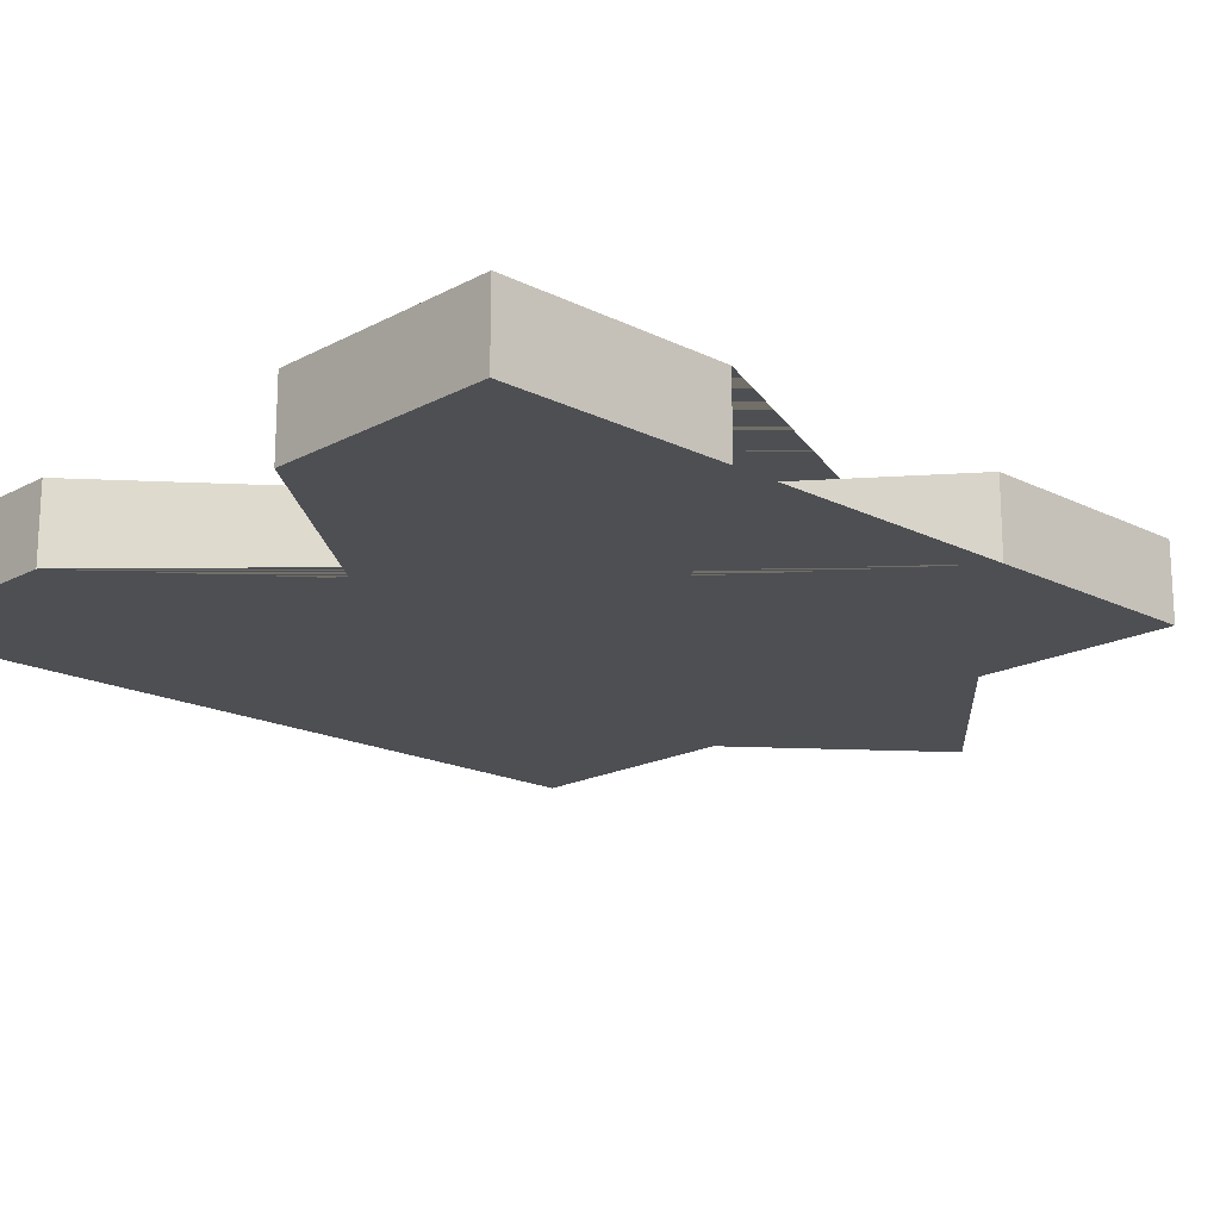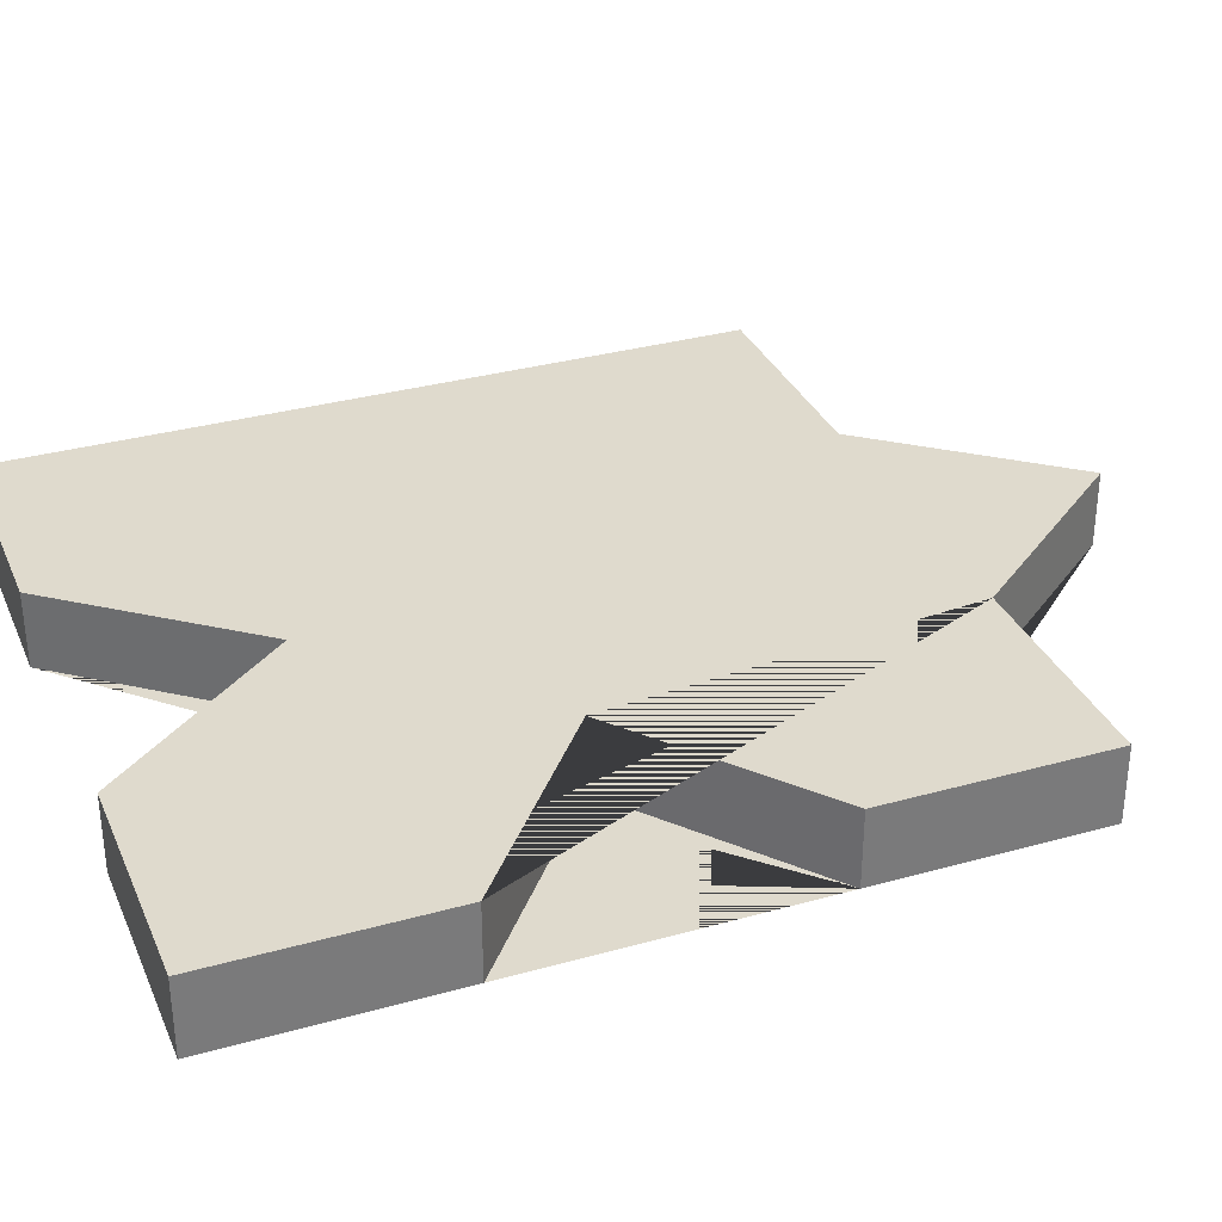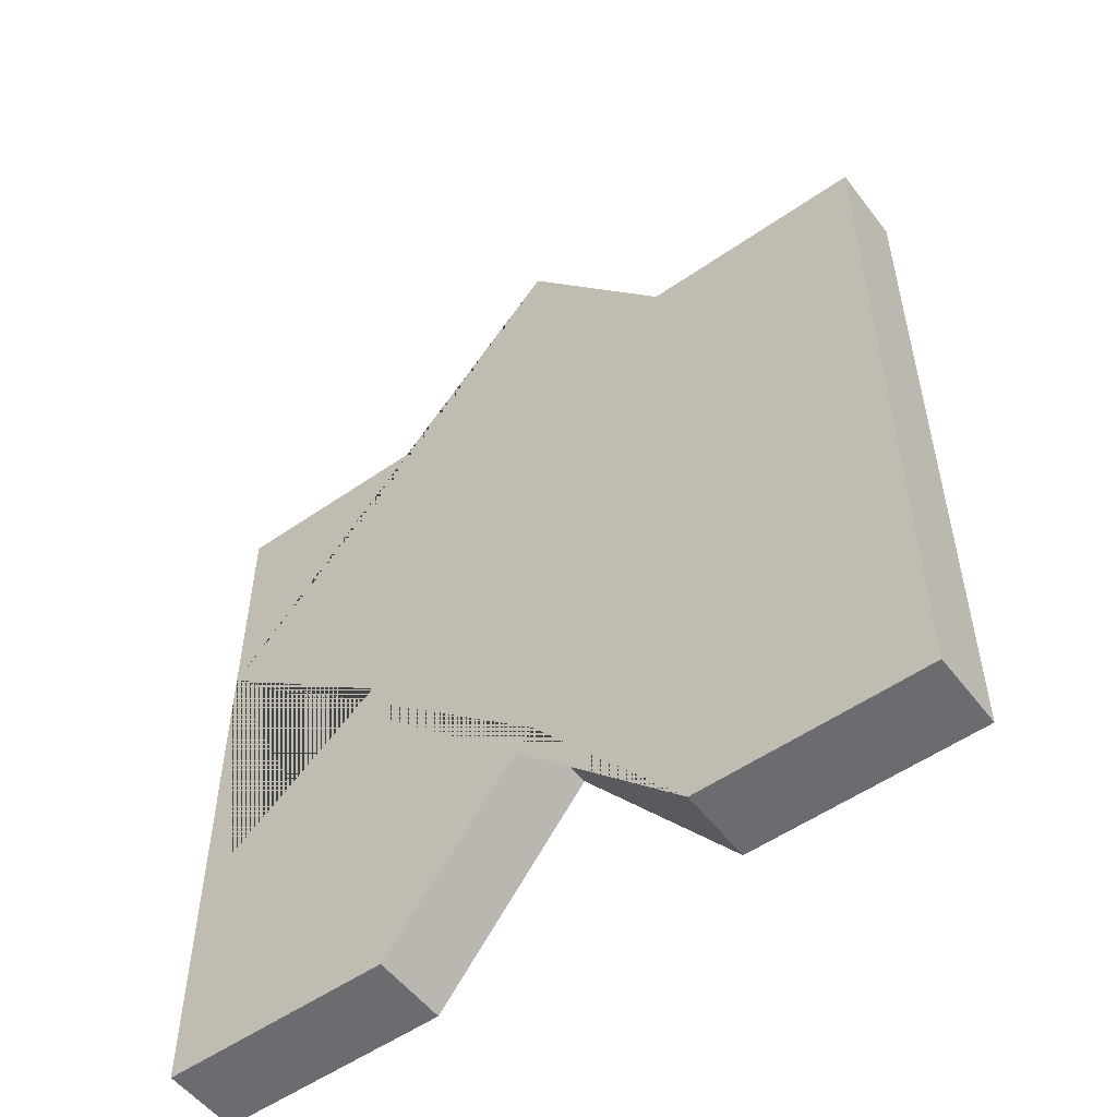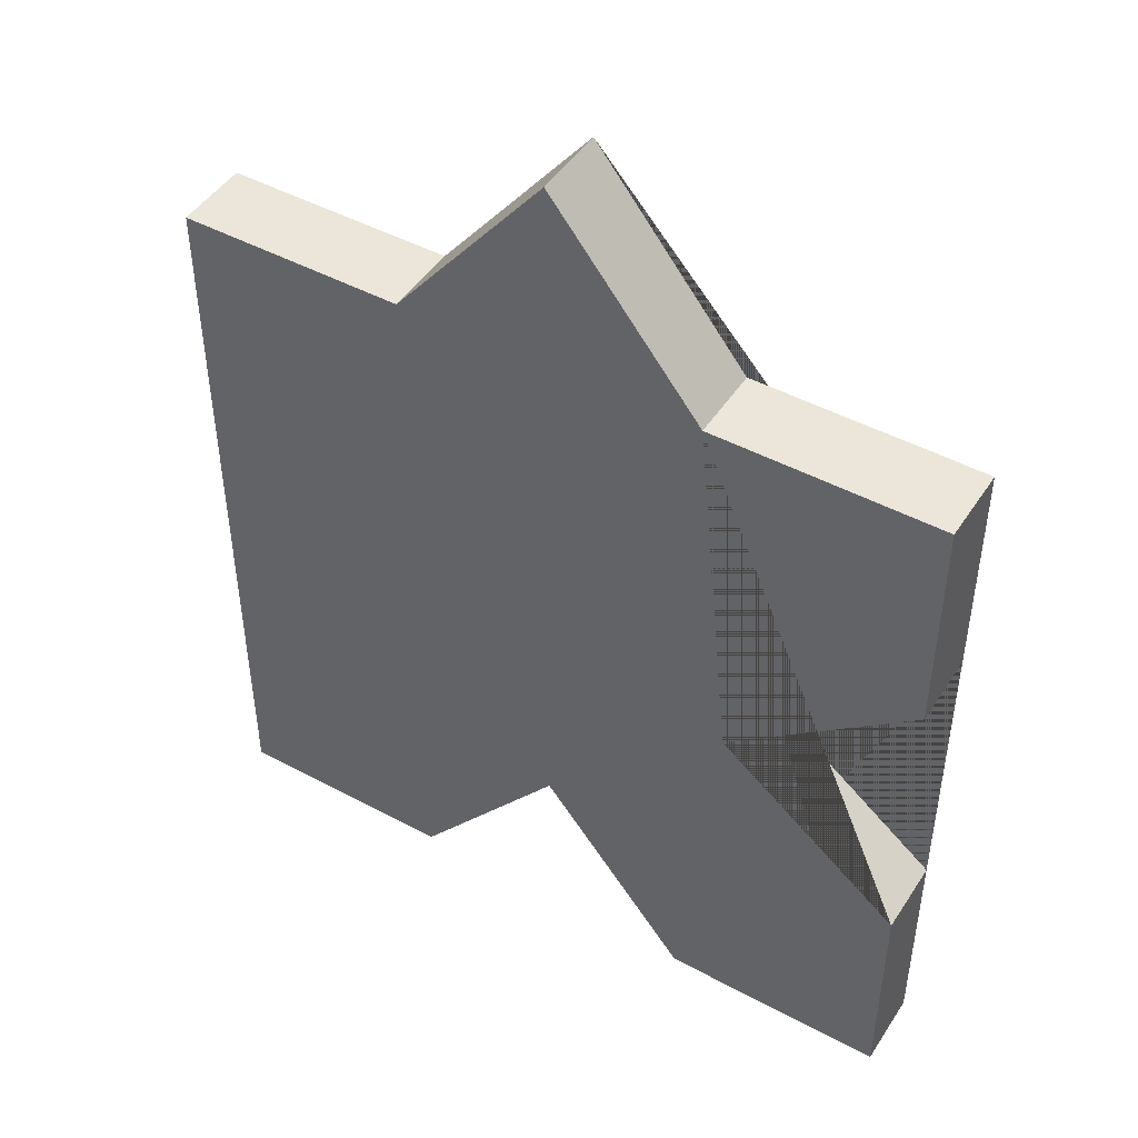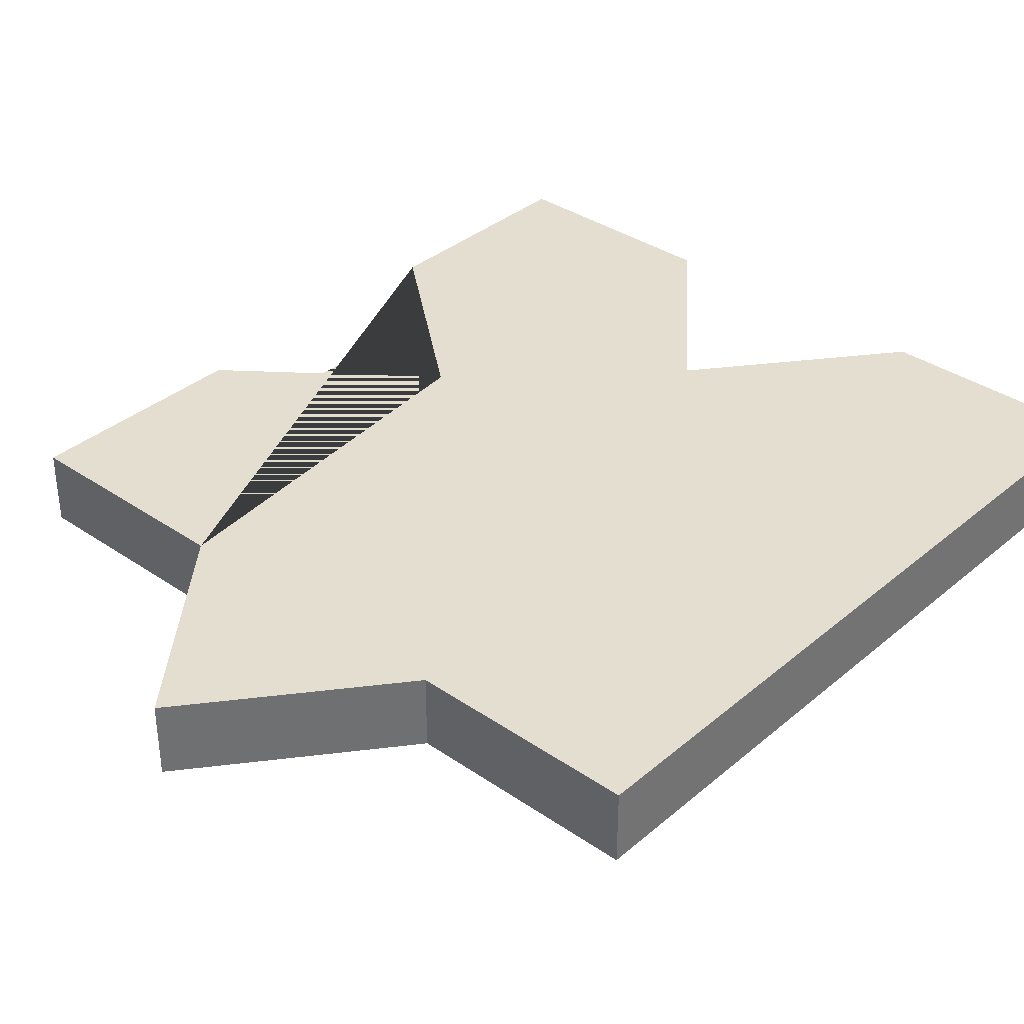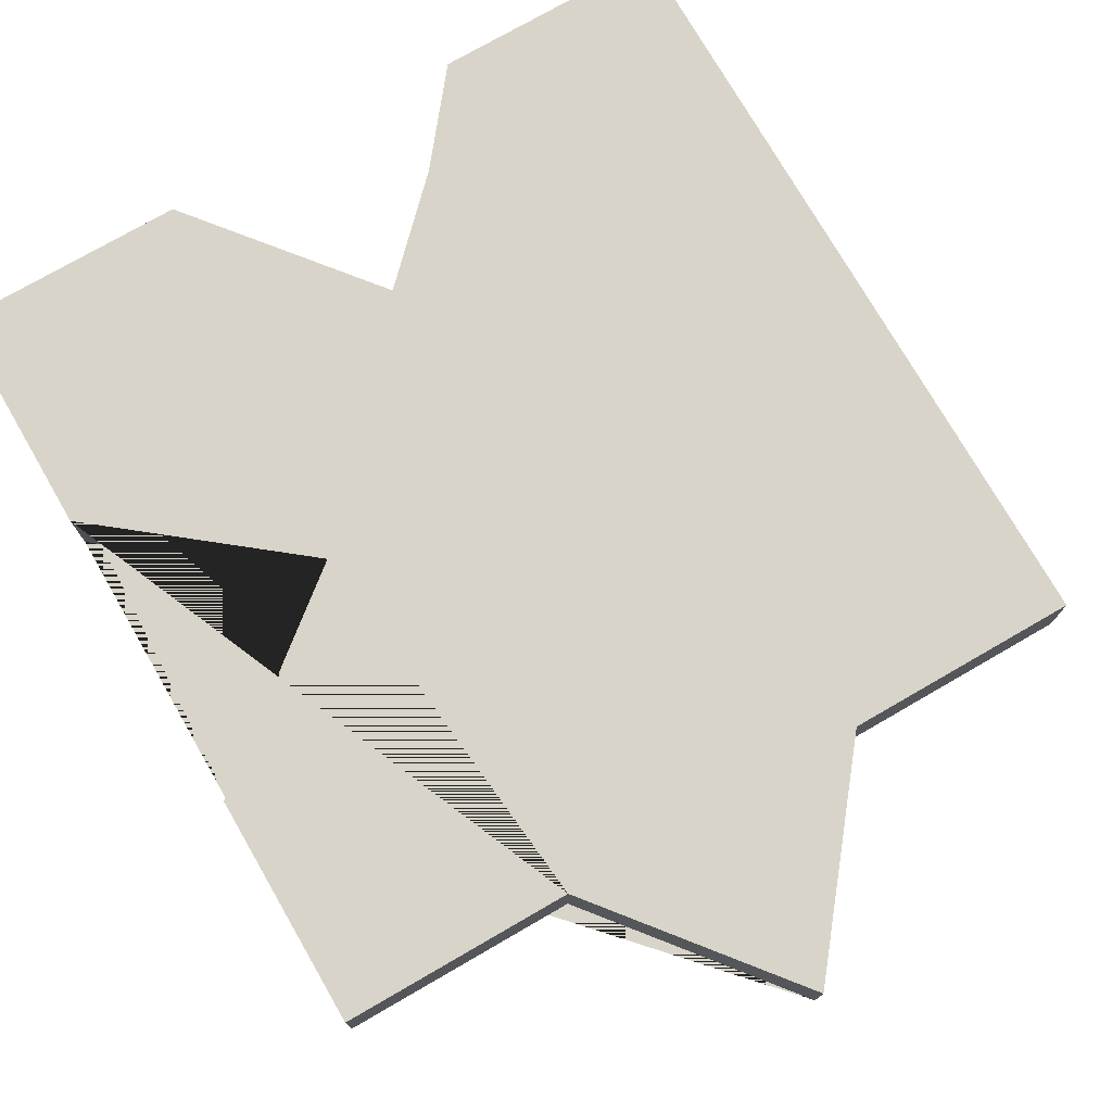
<metadata>
{"format":"obj","ext":"obj","renderer":"f3d","projection":"perspective","resolution":1024,"background":"white","views":[{"elev":-18.0,"azim":46.0,"up":"+Z"},{"elev":32.7,"azim":68.8,"up":"+Z"},{"elev":-53.7,"azim":-143.4,"up":"+Y"},{"elev":46.8,"azim":31.4,"up":"+Y"},{"elev":35.7,"azim":-137.9,"up":"+Z"},{"elev":75.4,"azim":150.0,"up":"+Z"}]}
</metadata>
<code>
v 0.5 0.5 0
v 0.5 0.2 0
v 0.25 0 0
v 0.5 -0.2 0
v 0.5 -0.5 0
v 0.2 -0.5 0
v 0 -0.25 0
v -0.2 -0.5 0
v -0.5 -0.5 0
v -0.5 -0.2 0
v -0.5 0 0
v -0.5 0.2 0
v -0.5 0.5 0
v -0.2 0.5 0
v 0 0.75 0
v 0.2 0.5 0
v 0.5 0.5 -0.1
v 0.5 0.2 -0.1
v 0.25 0 -0.1
v 0.5 -0.2 -0.1
v 0.5 -0.5 -0.1
v 0.2 -0.5 -0.1
v 0 -0.25 -0.1
v -0.2 -0.5 -0.1
v -0.5 -0.5 -0.1
v -0.5 -0.2 -0.1
v -0.5 0 -0.1
v -0.5 0.2 -0.1
v -0.5 0.5 -0.1
v -0.2 0.5 -0.1
v 0 0.75 -0.1
v 0.2 0.5 -0.1
o Extrude
f 2 18 17 1
f 3 19 18 2
f 4 20 19 3
f 5 21 20 4
f 6 22 21 5
f 7 23 22 6
f 8 24 23 7
f 9 25 24 8
f 10 26 25 9
f 11 27 26 10
f 12 28 27 11
f 13 29 28 12
f 14 30 29 13
f 15 31 30 14
f 16 32 31 15
f 1 17 32 16
o Cap_1
f 16 15 14 13 12 11 10 9 8 7 6 5 4 3 2 1
o Cap_2
f 18 19 20 21 22 23 24 25 26 27 28 29 30 31 32 17

</code>
